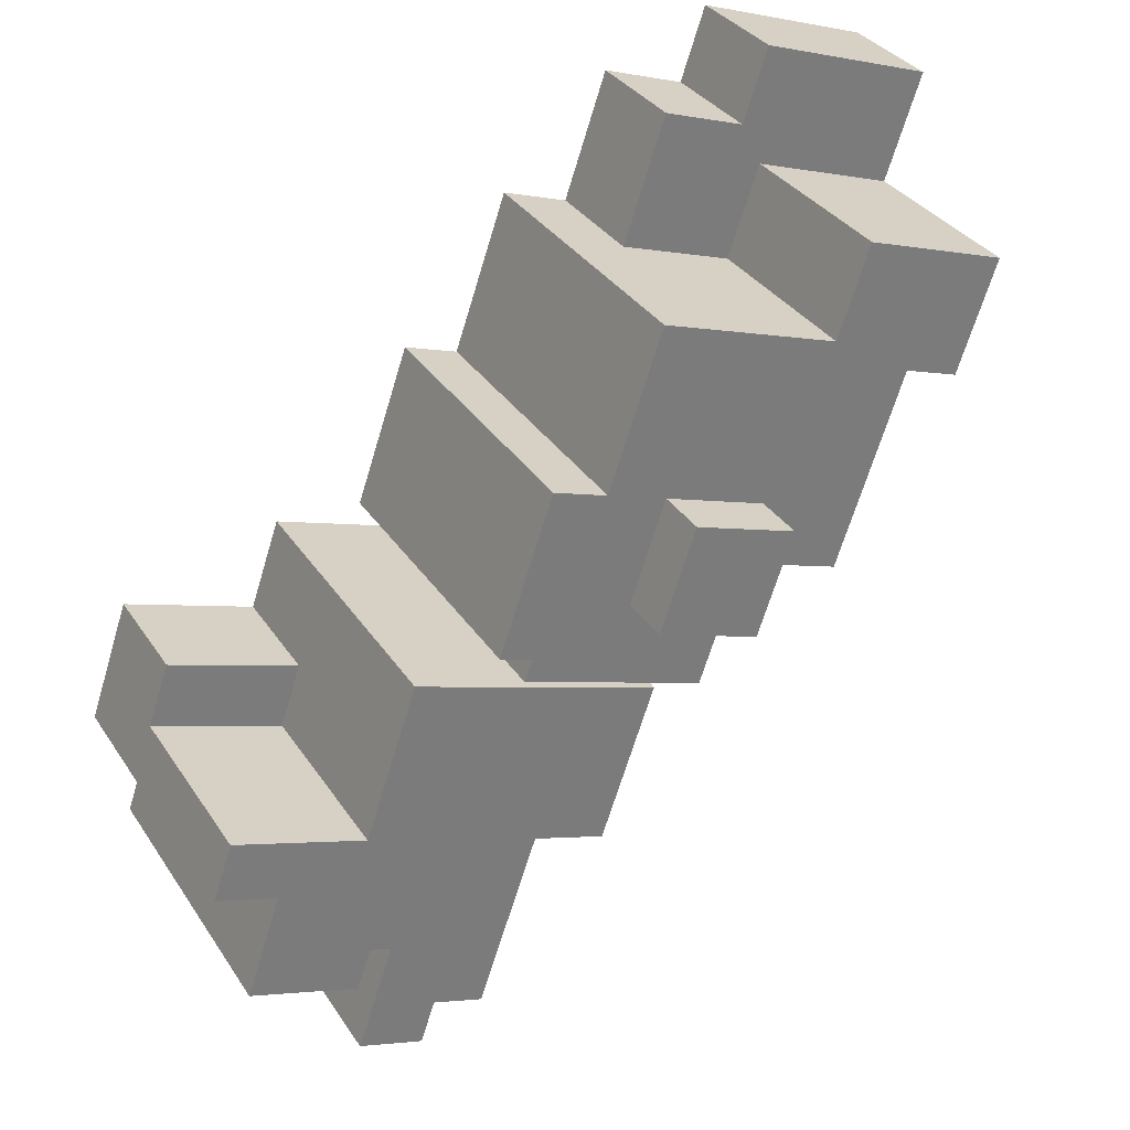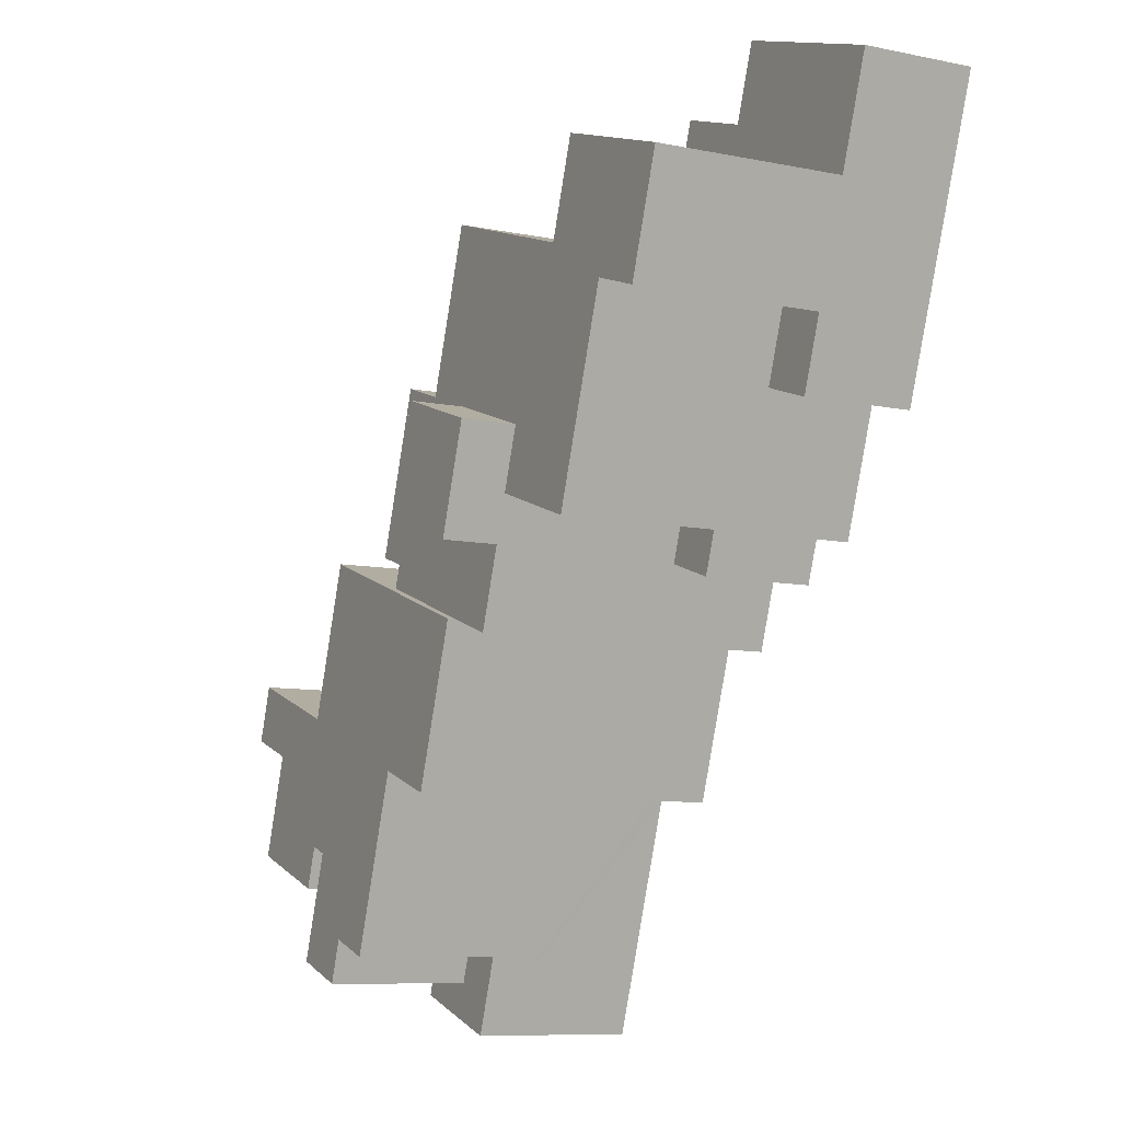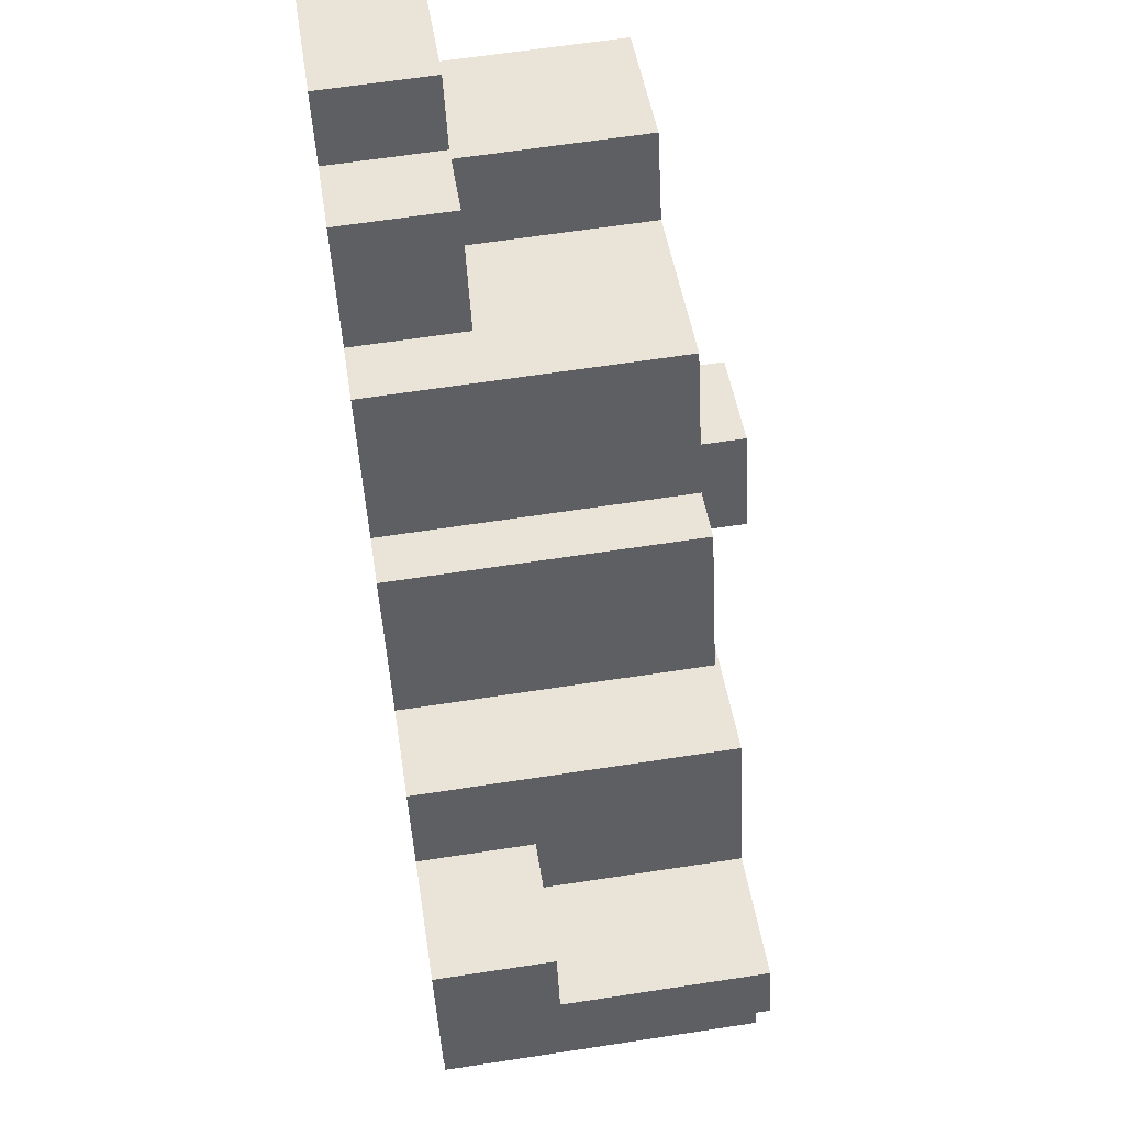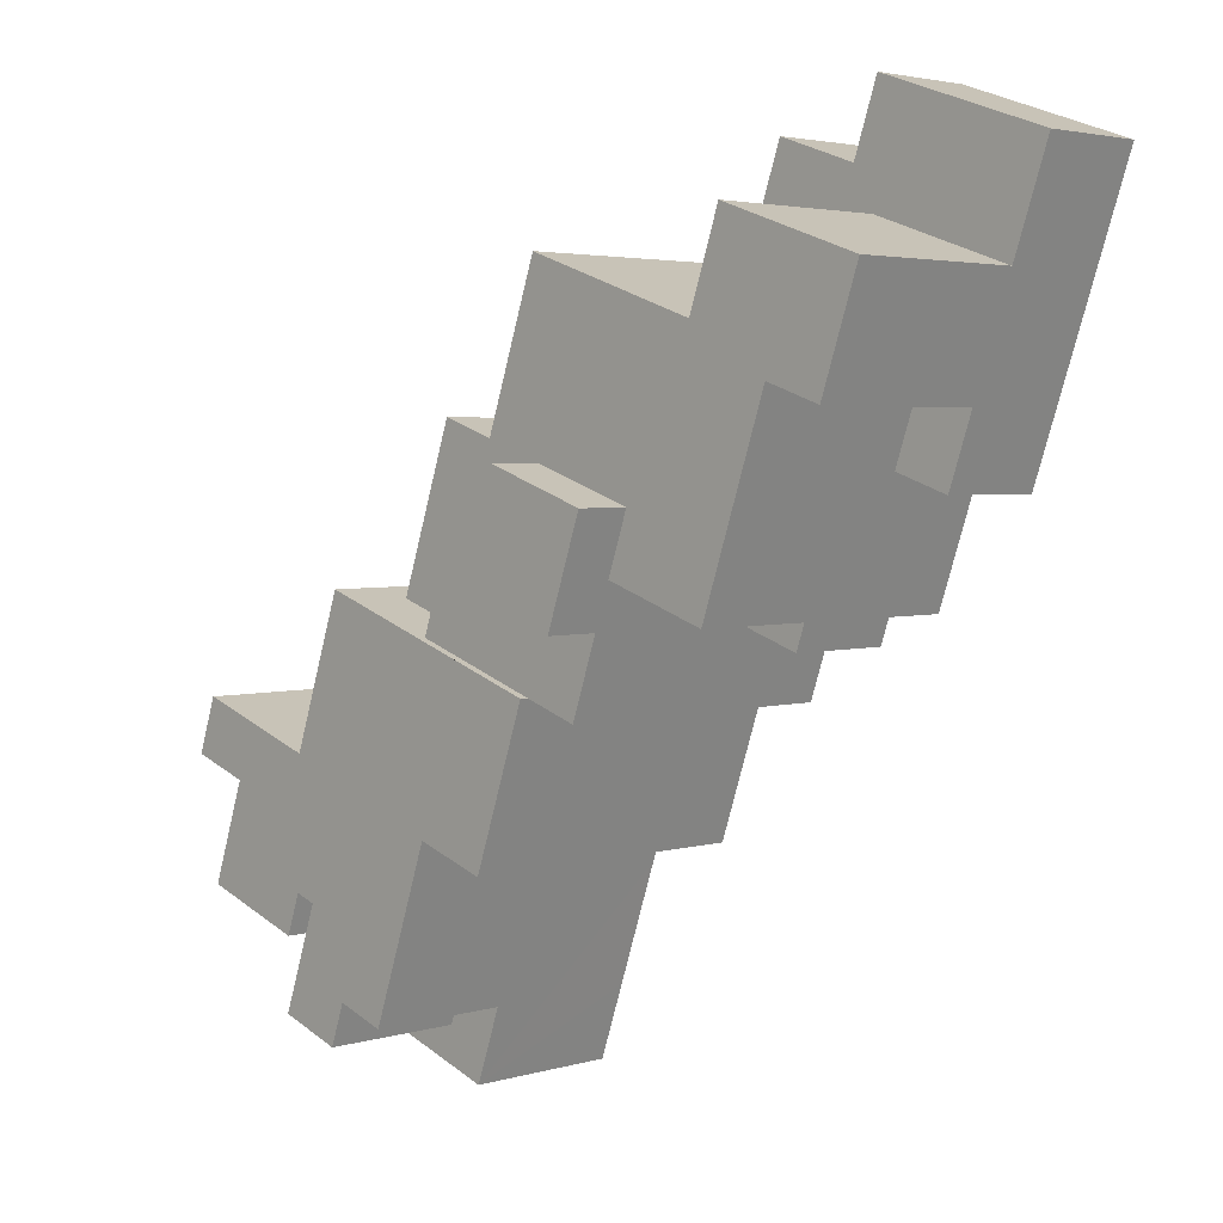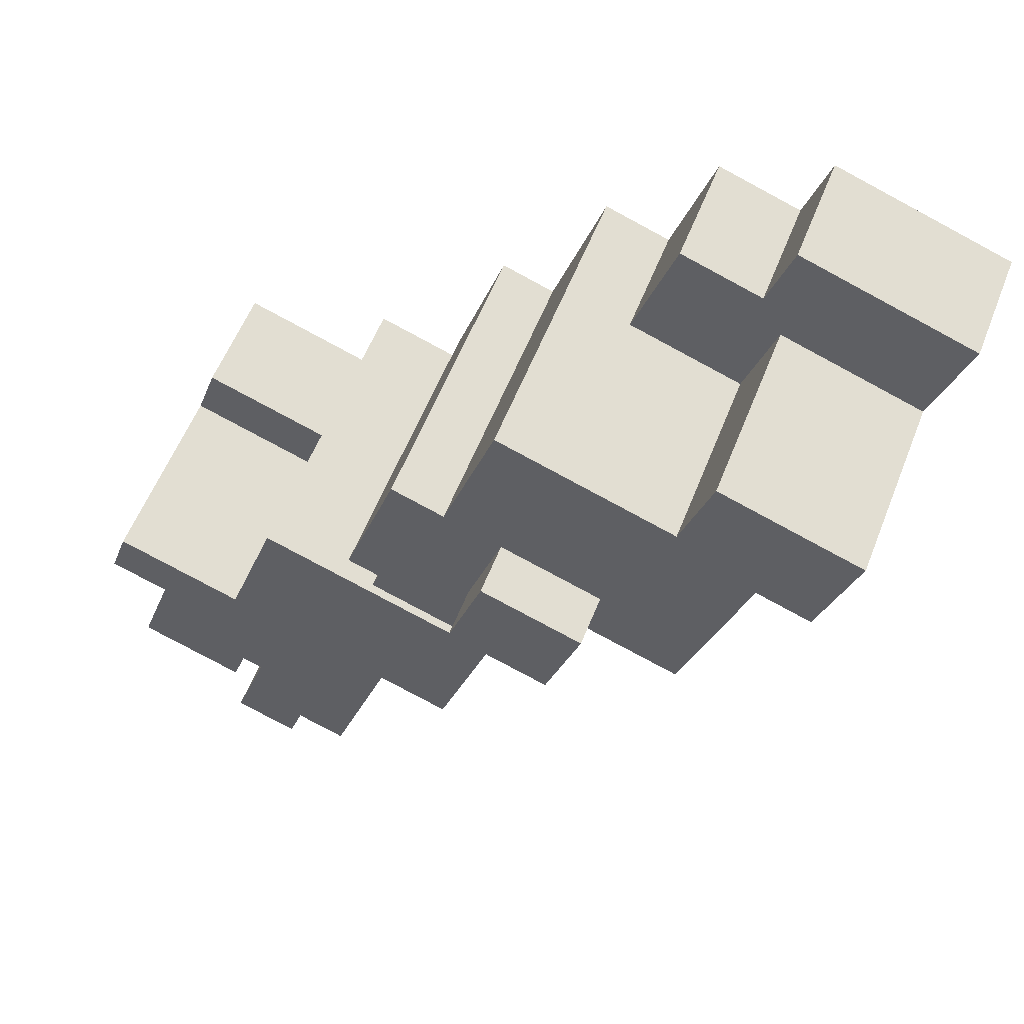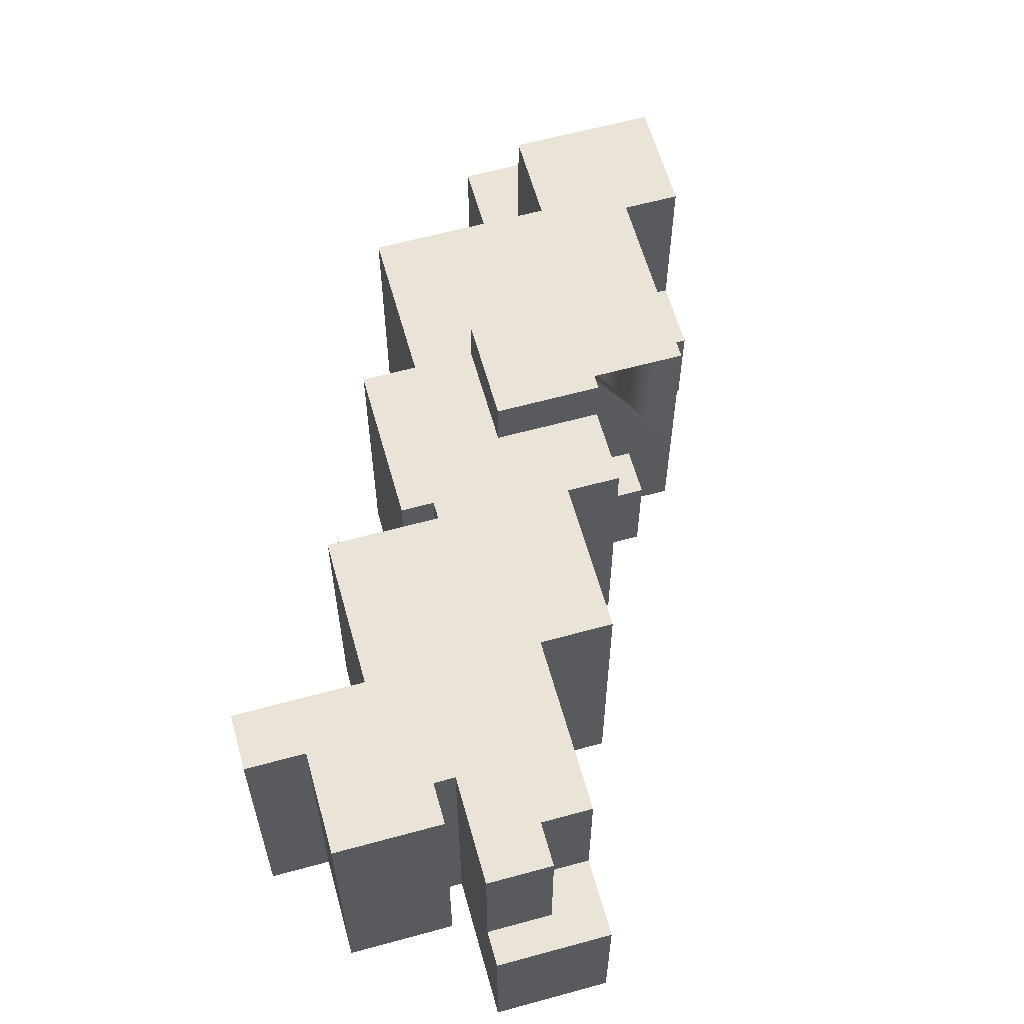
<metadata>
{"format":"obj","ext":"obj","renderer":"f3d","projection":"perspective","resolution":1024,"background":"white","views":[{"elev":33.2,"azim":151.7,"up":"+Z"},{"elev":-8.9,"azim":-118.9,"up":"+Z"},{"elev":63.8,"azim":81.2,"up":"+Z"},{"elev":3.2,"azim":-135.0,"up":"+Z"},{"elev":56.3,"azim":-158.8,"up":"+Z"},{"elev":61.2,"azim":145.4,"up":"+Y"}]}
</metadata>
<code>
v  44.31 18.29 -40.62
v  46.37 18.29 -33.15
v  48.45 18.29 -39.19
v  44.09 18.29 -40.7
v  42.13 18.29 -41.37
v  41.29 18.29 -38.91
v  40.03 18.29 -39.35
v  38.43 18.29 -46.98
v  41.33 18.29 -43.13
v  42.21 18.29 -45.68
v  37.55 18.29 -44.43
v  34.6 18.29 -45.45
v  31.02 18.29 -35.05
v  48.84 18.29 -28.91
v  48.75 18.29 -28.64
v  41.09 18.29 -31.27
v  37.98 18.29 -22.25
v  29.69 18.29 -35.51
v  26.76 18.29 -36.51
v  23.56 18.29 -27.22
v  26.48 18.29 -26.21
v  49.89 18.29 -31.94
v  32.79 17.79 -22.56
v  27.62 17.79 -13.83
v  29.55 17.79 -13.16
v  26.33 17.79 -14.27
v  22.79 17.79 -15.49
v  24.91 17.79 -21.64
v  18.76 17.79 -23.75
v  30.86 17.79 -23.22
v  31.31 17.79 -24.55
v  19.88 17.79 -27
v  27.82 17.79 -25.75
v  26.48 17.79 -26.21
v  23.56 17.79 -27.22
v  20.34 17.79 -28.33
v  13.47 17.79 -8.378
v  23.15 17.79 -5.042
v  12.52 17.79 -8.705
v  7.727 17.79 -11.71
v  16.65 17.79 -17.61
v  11.7 17.79 -23.25
v  17.86 17.79 -21.13
v  16.91 17.79 -21.46
v  5.448 17.79 -5.098
v  10.66 17.79 -3.304
v  2.149 17.79 -6.235
v  4.429 17.79 -12.85
v  19.27 6.69 -6.378
v  11.88 6.69 -0.7195
v  16.74 6.69 0.9556
v  16.69 6.69 -7.267
v  10.66 6.69 -3.304
v  12.52 6.69 -8.705
v  14.41 6.69 -8.053
v  0.0001427 6.69 -0.0002118
v  10.4 6.69 3.582
v  8.288 6.69 -4.12
v  2.148 6.69 -6.235
v  42.92 9.69 -47.72
v  40.7 9.69 -46.2
v  42.21 9.69 -45.68
v  38.43 9.69 -46.98
v  39.14 9.69 -49.02
v  34.6 9.69 -45.45
v  36.18 9.69 -50.04
v  37.55 9.69 -44.43
v  14.54 6.69 -22.27
v  18.84 6.69 -23.98
v  15.52 6.69 -25.12
v  18.76 6.69 -23.75
v  17.86 6.69 -21.13
v  18.76 20.99 -23.75
v  22.79 20.99 -15.49
v  24.91 20.99 -21.64
v  16.65 20.99 -17.61
v  39.81 6.69 -27.55
v  48.75 6.69 -28.64
v  41.09 6.69 -31.27
v  47.46 6.69 -24.91
v  7.727 6.69 -11.71
v  5.87 6.69 -17.04
v  4.428 6.69 -12.85
v  9.169 6.69 -15.9
v  1.482 2.634e-16 -4.302
v  10.4 -2.194e-16 3.583
v  0 0 0
v  2.148 3.818e-16 -6.235
v  4.428 7.869e-16 -12.85
v  5.87 1.043e-15 -17.04
v  9.169 9.736e-16 -15.9
v  11.7 1.424e-15 -23.25
v  14.54 1.364e-15 -22.27
v  15.52 1.538e-15 -25.12
v  11.88 4.404e-17 -0.7193
v  17.89 1.488e-15 -24.3
v  16.74 -5.853e-17 0.9558
v  18.84 1.468e-15 -23.98
v  20.34 1.735e-15 -28.33
v  21.28 1.715e-15 -28
v  23.56 1.667e-15 -27.22
v  19.27 3.905e-16 -6.378
v  23.15 3.087e-16 -5.041
v  26.76 2.236e-15 -36.51
v  31.02 2.146e-15 -35.05
v  26.33 8.739e-16 -14.27
v  29.55 8.059e-16 -13.16
v  31.46 2.225e-15 -36.33
v  32.07 2.332e-15 -38.08
v  30.85 1.422e-15 -23.22
v  34.6 2.783e-15 -45.45
v  32.79 1.381e-15 -22.56
v  36.18 3.064e-15 -50.04
v  31.31 1.503e-15 -24.55
v  35.81 1.408e-15 -23
v  39.14 3.002e-15 -49.02
v  40.03 2.409e-15 -39.35
v  41.33 2.641e-15 -43.13
v  42.92 2.922e-15 -47.72
v  42.21 2.797e-15 -45.68
v  48.45 2.4e-15 -39.19
v  46.37 2.03e-15 -33.15
v  44.09 2.492e-15 -40.7
v  37.98 1.363e-15 -22.25
v  41.29 2.383e-15 -38.91
v  39.81 1.687e-15 -27.55
v  42.13 2.533e-15 -41.37
v  47.46 1.525e-15 -24.91
v  49.89 1.956e-15 -31.94
v  48.84 1.77e-15 -28.91
v  22.79 18.29 -15.49
v  24.91 18.29 -21.64
v  31.31 9.69 -24.55
v  23.15 6.69 -5.041
v  49.89 9.69 -31.94
v  37.98 17.79 -22.25
v  37.98 6.69 -22.25
v  20.34 6.69 -28.33
v  18.76 18.29 -23.75
v  16.65 18.29 -17.61
v  31.02 17.79 -35.05
v  23.56 6.69 -27.22
v  23.56 9.69 -27.22
v  26.76 6.69 -36.51
v  11.7 6.69 -23.25
v  41.09 17.79 -31.27
g defaultobject
f 1 2 3
f 2 1 4
f 2 4 5
f 2 5 6
f 2 6 7
f 8 9 10
f 9 8 11
f 9 11 7
f 7 11 12
f 7 12 13
f 7 13 14
f 14 13 15
f 15 13 16
f 16 13 17
f 17 13 18
f 17 18 19
f 17 19 20
f 17 20 21
f 2 14 22
f 14 2 7
f 23 24 25
f 24 23 26
f 26 23 27
f 27 23 28
f 28 23 29
f 29 23 30
f 29 30 31
f 29 31 32
f 32 31 33
f 32 33 34
f 32 34 35
f 32 35 36
f 26 37 38
f 37 26 39
f 39 26 40
f 40 26 27
f 40 27 41
f 40 41 42
f 42 41 43
f 42 43 44
f 39 45 46
f 45 39 47
f 47 39 48
f 48 39 40
f 49 50 51
f 52 53 49
f 53 52 54
f 54 52 55
f 50 56 57
f 56 50 53
f 53 50 49
f 56 53 58
f 56 58 59
f 60 61 62
f 61 60 63
f 63 60 64
f 63 64 65
f 65 64 66
f 65 67 63
f 68 69 70
f 69 68 71
f 71 68 72
f 73 74 75
f 74 73 76
f 77 78 79
f 78 77 80
f 81 82 83
f 82 81 84
f 85 86 87
f 86 85 88
f 86 88 89
f 86 89 90
f 86 90 91
f 86 91 92
f 86 92 93
f 86 93 94
f 86 94 95
f 95 94 96
f 95 96 97
f 97 96 98
f 97 98 99
f 97 99 100
f 97 100 101
f 97 101 102
f 102 101 103
f 103 101 104
f 103 104 105
f 103 105 106
f 106 105 107
f 107 105 108
f 107 108 109
f 107 109 110
f 110 109 111
f 107 110 112
f 113 110 111
f 110 113 114
f 114 113 115
f 115 113 116
f 115 116 117
f 117 116 118
f 118 116 119
f 118 119 120
f 121 122 123
f 117 124 115
f 124 117 125
f 124 125 126
f 126 125 127
f 126 127 123
f 126 123 128
f 128 123 122
f 128 122 129
f 128 129 130
f 7 125 117
f 125 7 6
f 28 131 27
f 131 28 74
f 74 28 75
f 75 28 132
f 58 47 59
f 47 58 53
f 47 53 45
f 45 53 46
f 6 127 125
f 127 6 5
f 2 121 3
f 121 2 122
f 70 96 94
f 96 70 98
f 98 70 69
f 114 30 110
f 30 114 133
f 30 133 31
f 112 30 23
f 30 112 110
f 112 25 107
f 25 112 23
f 102 51 97
f 51 102 49
f 106 134 103
f 134 106 26
f 134 26 38
f 62 8 10
f 8 62 61
f 8 61 63
f 63 11 8
f 11 63 67
f 54 46 53
f 46 54 39
f 81 48 40
f 48 81 83
f 67 12 11
f 12 67 65
f 128 77 126
f 77 128 80
f 95 57 86
f 57 95 50
f 94 68 70
f 68 94 93
f 91 82 84
f 82 91 90
f 97 50 95
f 50 97 51
f 128 78 80
f 78 128 135
f 135 128 130
f 135 130 129
f 78 14 15
f 14 78 22
f 22 78 135
f 35 21 20
f 21 35 34
f 21 34 17
f 17 34 33
f 17 33 31
f 17 31 133
f 17 133 114
f 17 114 136
f 136 114 137
f 137 114 115
f 137 115 124
f 99 69 138
f 69 99 98
f 138 32 36
f 32 138 29
f 29 138 43
f 43 138 72
f 72 138 69
f 72 69 71
f 139 76 73
f 76 139 140
f 140 139 29
f 140 29 43
f 140 43 41
f 60 62 119
f 118 7 117
f 7 118 120
f 7 120 119
f 7 119 62
f 7 62 9
f 9 62 10
f 111 66 113
f 66 111 109
f 66 109 108
f 66 108 105
f 66 105 65
f 65 105 141
f 65 141 12
f 12 141 13
f 142 104 101
f 104 142 143
f 104 143 35
f 104 35 144
f 144 35 20
f 144 20 19
f 91 145 92
f 145 91 42
f 42 91 84
f 42 84 81
f 42 81 40
f 29 132 28
f 132 29 75
f 75 29 139
f 75 139 73
f 27 140 41
f 140 27 76
f 76 27 74
f 74 27 131
f 90 83 82
f 83 90 89
f 83 89 47
f 47 89 59
f 59 89 88
f 59 88 56
f 56 88 85
f 56 85 87
f 47 48 83
f 100 142 101
f 142 100 99
f 142 99 138
f 142 138 143
f 143 138 36
f 143 36 35
f 146 77 79
f 77 146 137
f 137 146 136
f 136 146 16
f 136 16 17
f 77 124 126
f 124 77 137
f 54 49 39
f 49 54 55
f 49 55 52
f 37 134 38
f 134 37 39
f 134 39 49
f 134 49 103
f 103 49 102
f 44 145 42
f 145 44 43
f 145 43 72
f 145 72 68
f 68 92 145
f 92 68 93
f 144 105 104
f 105 144 141
f 141 144 19
f 141 19 18
f 141 18 13
f 5 123 127
f 123 5 4
f 123 4 121
f 121 4 1
f 121 1 3
f 66 116 113
f 116 66 119
f 119 66 64
f 119 64 60
f 106 24 26
f 24 106 25
f 25 106 107
f 86 56 87
f 56 86 57
f 22 122 2
f 122 22 135
f 122 135 129
f 78 146 79
f 146 78 15
f 146 15 16

</code>
